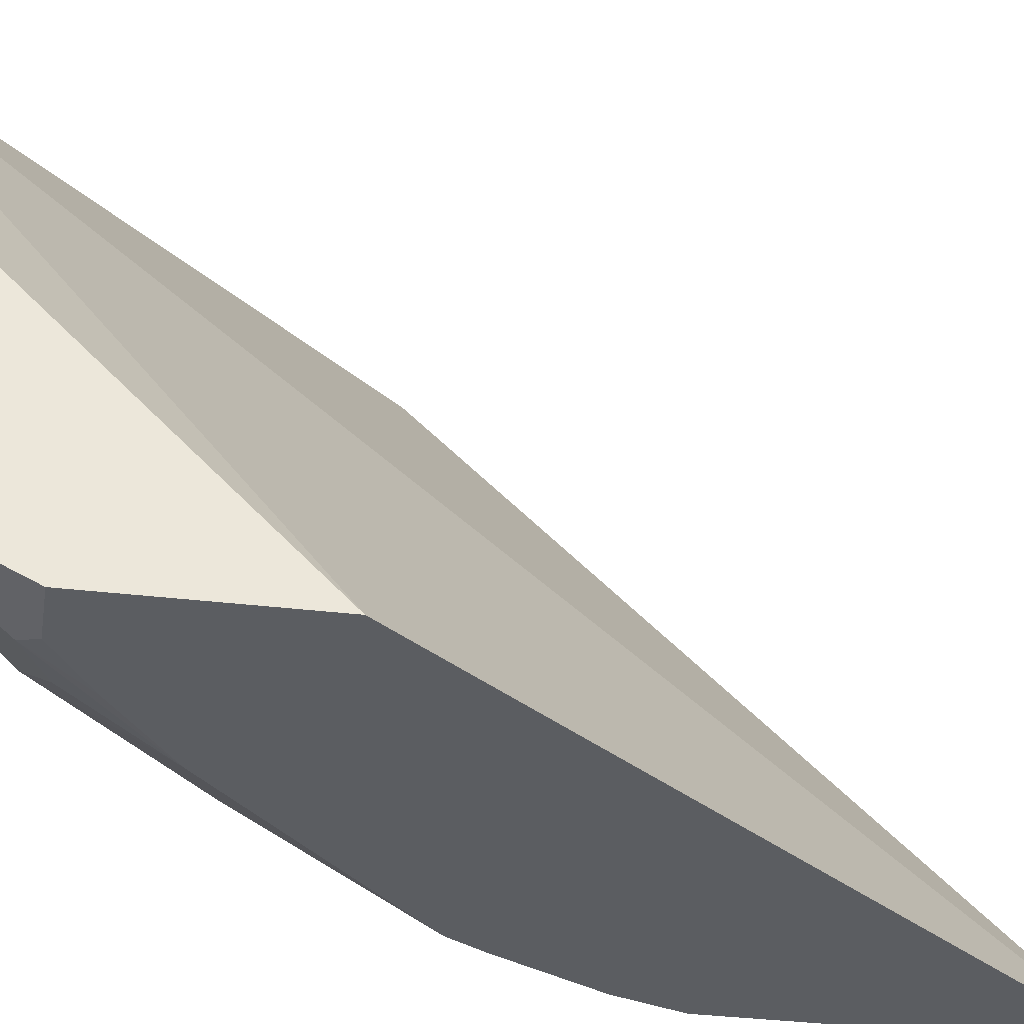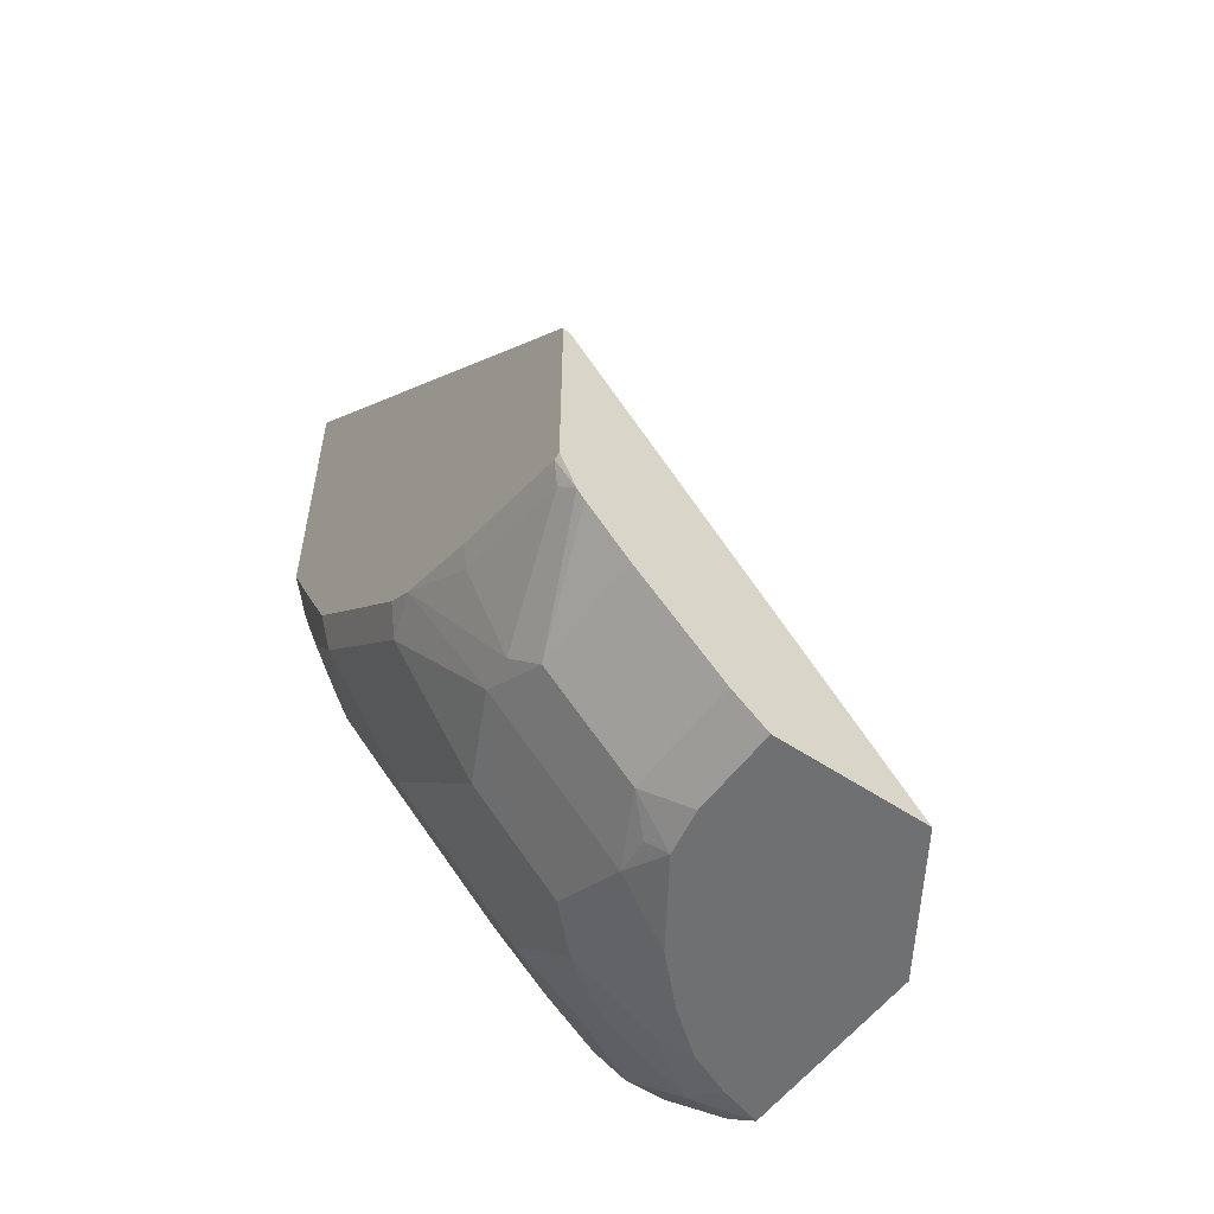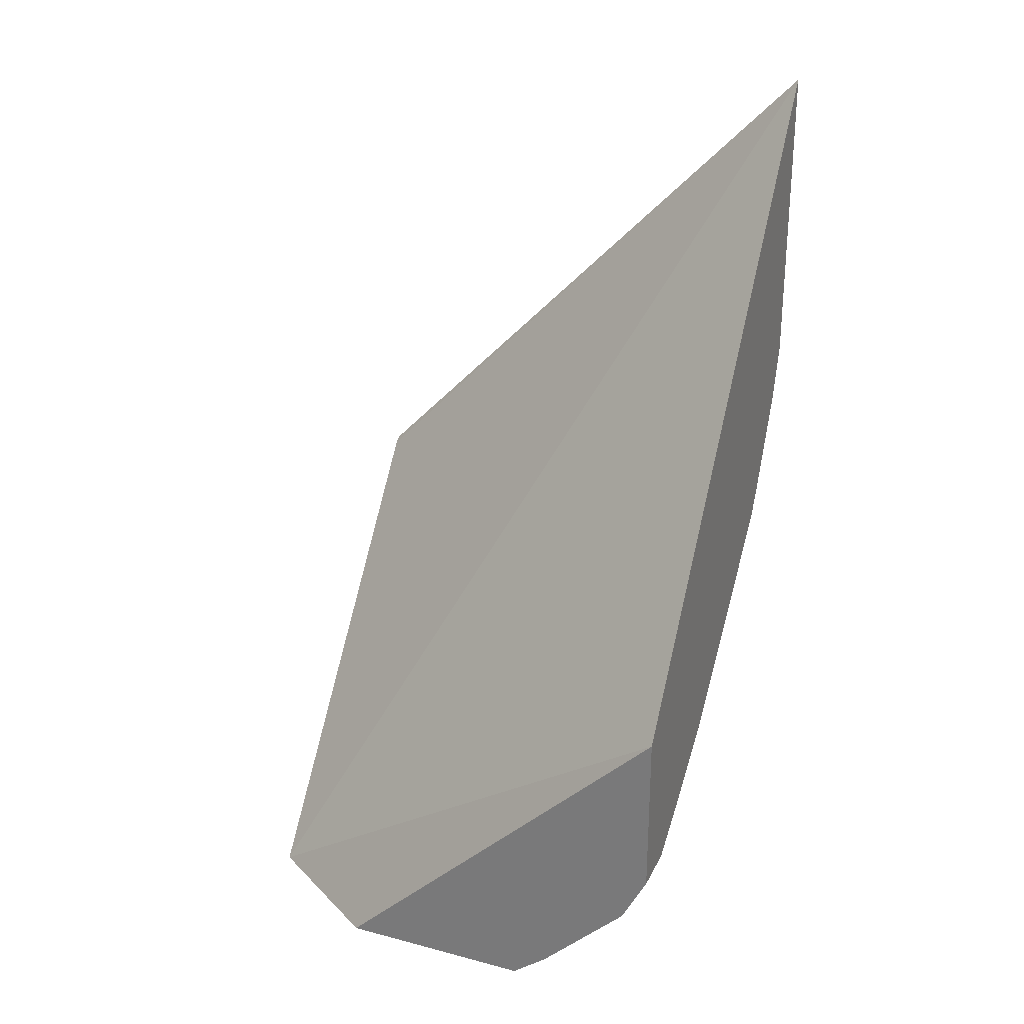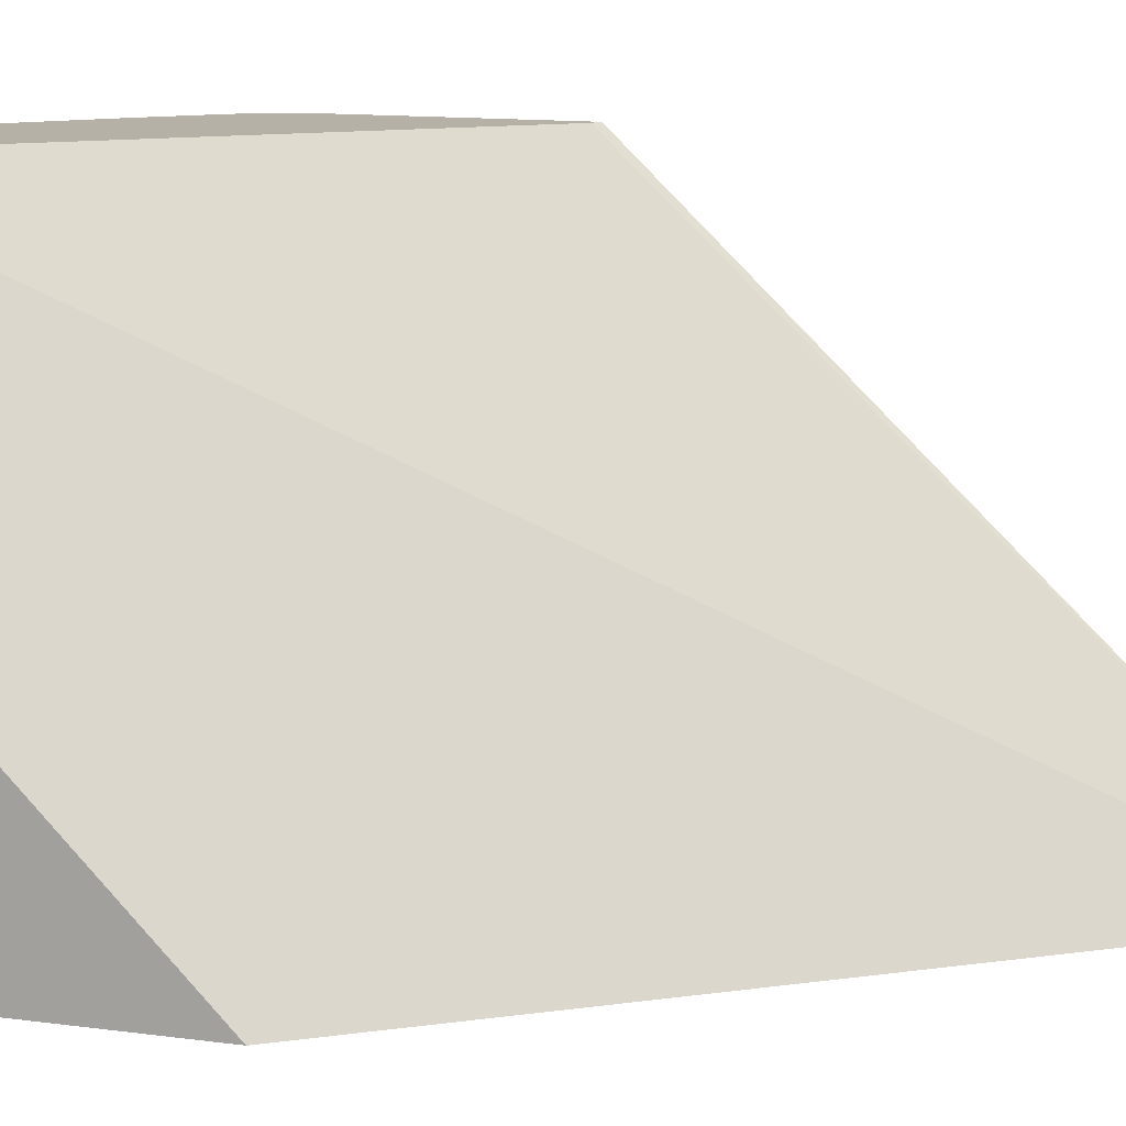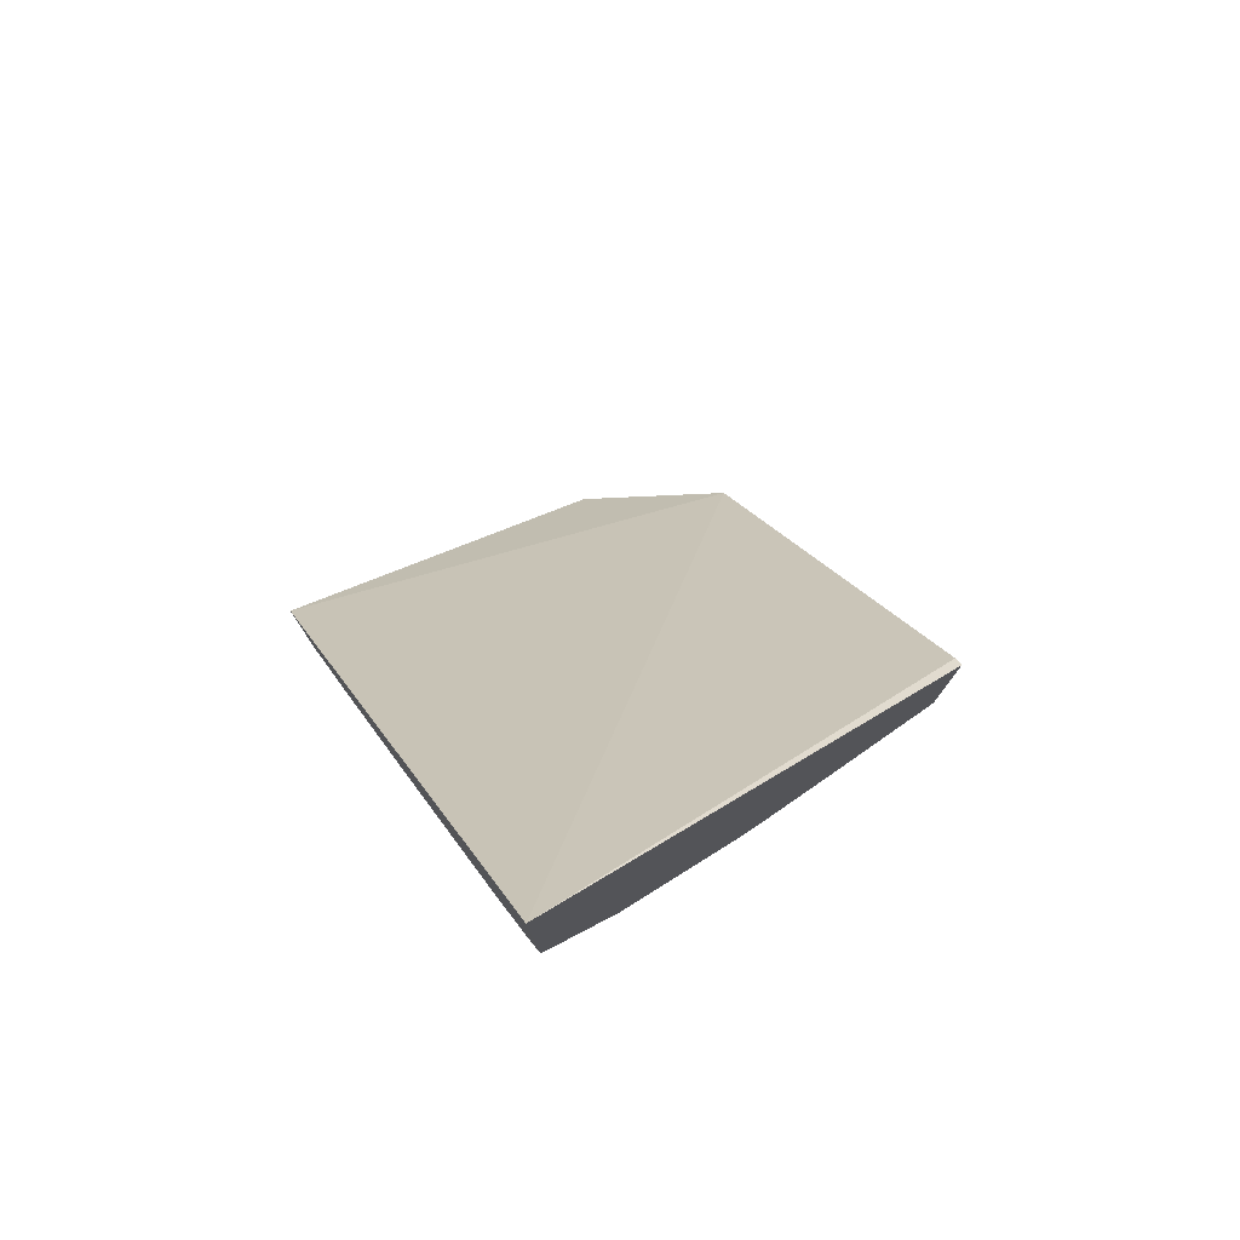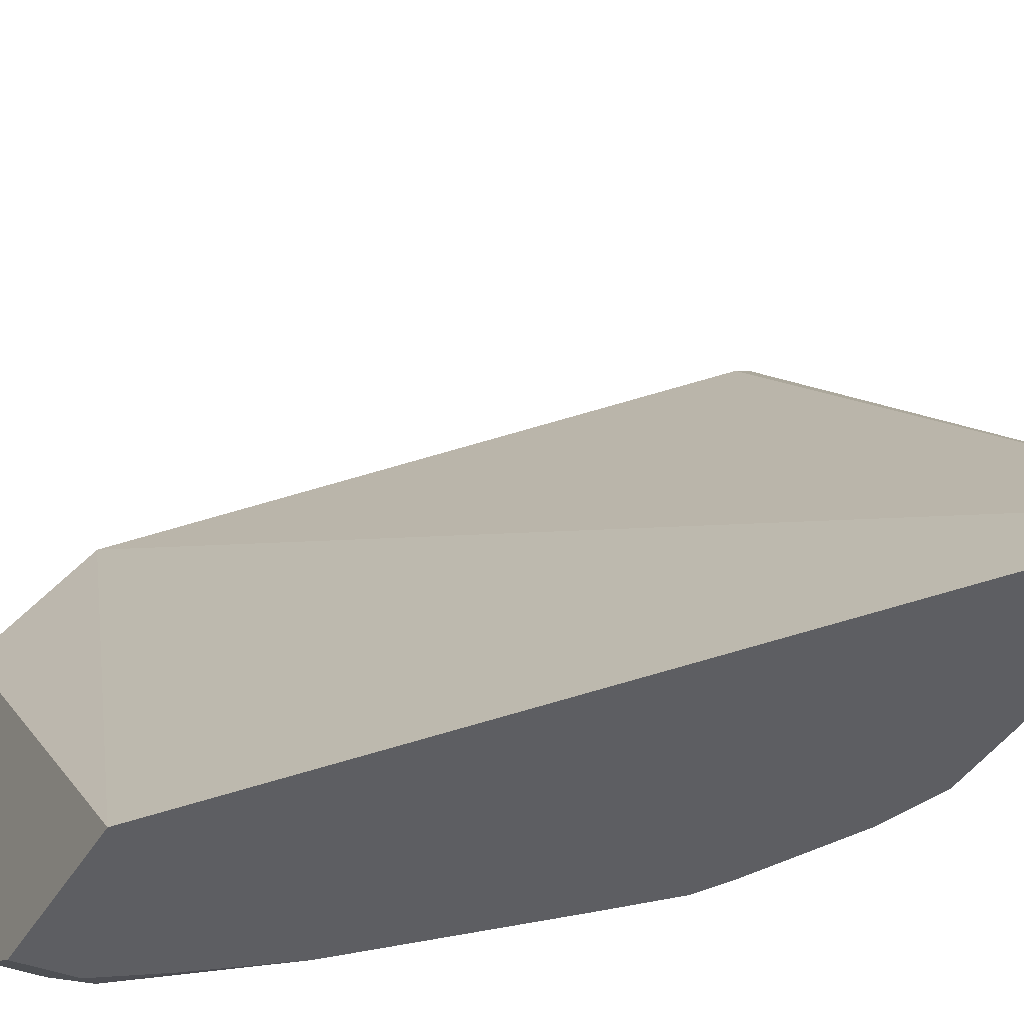
<metadata>
{"format":"obj","ext":"obj","renderer":"f3d","projection":"perspective","resolution":1024,"background":"white","views":[{"elev":-36.2,"azim":81.2,"up":"+Z"},{"elev":-54.9,"azim":-35.5,"up":"+Y"},{"elev":27.9,"azim":111.9,"up":"+Y"},{"elev":12.1,"azim":108.2,"up":"+Z"},{"elev":78.0,"azim":-126.1,"up":"+Y"},{"elev":-38.3,"azim":153.1,"up":"+Z"}]}
</metadata>
<code>
v -0.117 -0.03118 0.0003231
v -0.117 -0.03118 -0.03123
v -0.06246 -0.03118 0.0003231
v -0.13 -0.02079 0.0003231
v -0.1137 -0.03118 -0.04795
v -0.13 -0.02079 -0.04162
v -0.03123 -0.03118 -0.0469
v -0.03123 0.09104 -0.1703
v -0.1853 0.2954 -0.1703
v -0.182 0.1144 0.0003231
v -0.1612 0.01041 0.0003231
v -0.1092 -0.03118 -0.05468
v -0.1196 -0.026 -0.05201
v -0.117 -0.02338 -0.06631
v -0.1612 0.01041 -0.04162
v -0.03123 -0.03118 -0.117
v -0.03123 0.02864 -0.1703
v -0.1853 0.1862 -0.1703
v -0.1853 0.1161 0.0003231
v -0.1765 0.02736 0.0003231
v -0.09372 -0.03118 -0.07793
v -0.09364 -0.03118 -0.07803
v -0.1326 -0.007776 -0.06631
v -0.117 -0.007776 -0.09749
v -0.1792 0.03091 0.0003231
v -0.182 0.0364 -0.005206
v -0.1664 0.0208 -0.05201
v -0.1638 0.02342 -0.06631
v -0.0468 -0.03118 -0.1126
v -0.0468 -0.02079 -0.13
v -0.03123 -0.02079 -0.13
v -0.03123 0.0208 -0.1664
v -0.0494 0.02864 -0.1703
v -0.1787 0.166 -0.1703
v -0.1768 0.1404 -0.1612
v -0.1853 0.156 -0.1553
v -0.1853 0.04408 0.0003231
v -0.07803 -0.03118 -0.09362
v -0.1014 -0.007776 -0.1131
v -0.1326 0.007824 -0.09749
v -0.1853 0.04395 8.922e-05
v -0.1853 0.04296 -0.001949
v -0.182 0.052 -0.05201
v -0.1853 0.07134 -0.08066
v -0.1482 0.02342 -0.09749
v -0.1794 0.07023 -0.09749
v -0.05466 -0.03118 -0.1092
v -0.06241 -0.03118 -0.1059
v -0.07021 -0.02338 -0.1131
v -0.07802 -0.005187 -0.13
v -0.0468 0.01041 -0.1612
v -0.03123 0.01041 -0.1612
v -0.0468 0.0208 -0.1664
v -0.05461 0.02342 -0.1677
v -0.06813 0.0411 -0.1703
v -0.1631 0.1348 -0.1703
v -0.1853 0.1288 -0.1414
v -0.1569 0.124 -0.1703
v -0.1638 0.117 -0.1599
v -0.1794 0.117 -0.1443
v -0.07791 -0.03118 -0.09372
v -0.1014 0.02342 -0.1443
v -0.1853 0.05856 -0.04875
v -0.1853 0.07803 -0.09064
v -0.1482 0.07023 -0.1443
v -0.07802 0.01041 -0.1456
v -0.07802 0.03122 -0.1618
v -0.09361 0.06035 -0.1703
v -0.1853 0.1248 -0.1374
v -0.1404 0.1071 -0.1703
v -0.1248 0.09155 -0.1703
f 28 45 40
f 28 44 46
f 28 46 45
f 29 47 30
f 30 48 49
f 32 52 51
f 30 39 50
f 30 50 66
f 30 66 51
f 30 51 52
f 30 52 31
f 32 51 53
f 30 49 39
f 27 44 28
f 24 40 39
f 26 43 27
f 16 30 31
f 33 53 54
f 17 32 53
f 17 53 33
f 18 34 35
f 18 35 36
f 27 43 44
f 22 24 39
f 23 28 40
f 25 37 41
f 25 41 42
f 25 42 26
f 26 42 63
f 26 63 43
f 22 39 38
f 33 54 55
f 46 64 69
f 35 57 36
f 51 54 53
f 54 62 67
f 54 67 68
f 54 68 55
f 54 66 62
f 57 60 69
f 51 66 54
f 58 70 65
f 59 65 60
f 62 68 67
f 62 65 70
f 62 70 71
f 62 71 68
f 16 29 30
f 58 65 59
f 34 56 35
f 48 61 49
f 45 60 65
f 35 56 58
f 35 58 59
f 35 59 60
f 35 60 57
f 38 49 61
f 38 39 49
f 46 69 60
f 39 40 45
f 39 65 62
f 39 62 66
f 39 66 50
f 43 63 44
f 44 64 46
f 45 46 60
f 39 45 65
f 15 28 23
f 30 47 48
f 15 26 27
f 6 14 13
f 5 14 12
f 5 13 14
f 5 6 13
f 4 15 6
f 4 11 15
f 3 9 10
f 3 7 8
f 2 6 5
f 1 6 2
f 1 4 6
f 1 11 4
f 1 20 11
f 1 25 20
f 1 37 25
f 1 19 37
f 1 10 19
f 15 27 28
f 1 2 5
f 1 5 12
f 1 12 21
f 1 21 22
f 1 22 38
f 6 15 23
f 1 38 61
f 1 48 47
f 1 47 29
f 1 29 16
f 1 16 7
f 1 7 3
f 1 3 10
f 1 61 48
f 6 23 14
f 3 8 9
f 7 31 52
f 9 44 63
f 9 63 42
f 9 42 41
f 9 41 37
f 9 37 19
f 9 19 10
f 9 64 44
f 7 16 31
f 14 22 21
f 14 23 40
f 14 40 24
f 14 24 22
f 15 20 25
f 15 25 26
f 12 14 21
f 9 69 64
f 11 20 15
f 9 36 57
f 7 52 32
f 9 57 69
f 7 32 17
f 7 17 8
f 8 17 33
f 8 55 68
f 8 68 71
f 8 33 55
f 8 70 58
f 8 58 56
f 8 56 34
f 8 34 18
f 8 18 9
f 9 18 36
f 8 71 70

</code>
